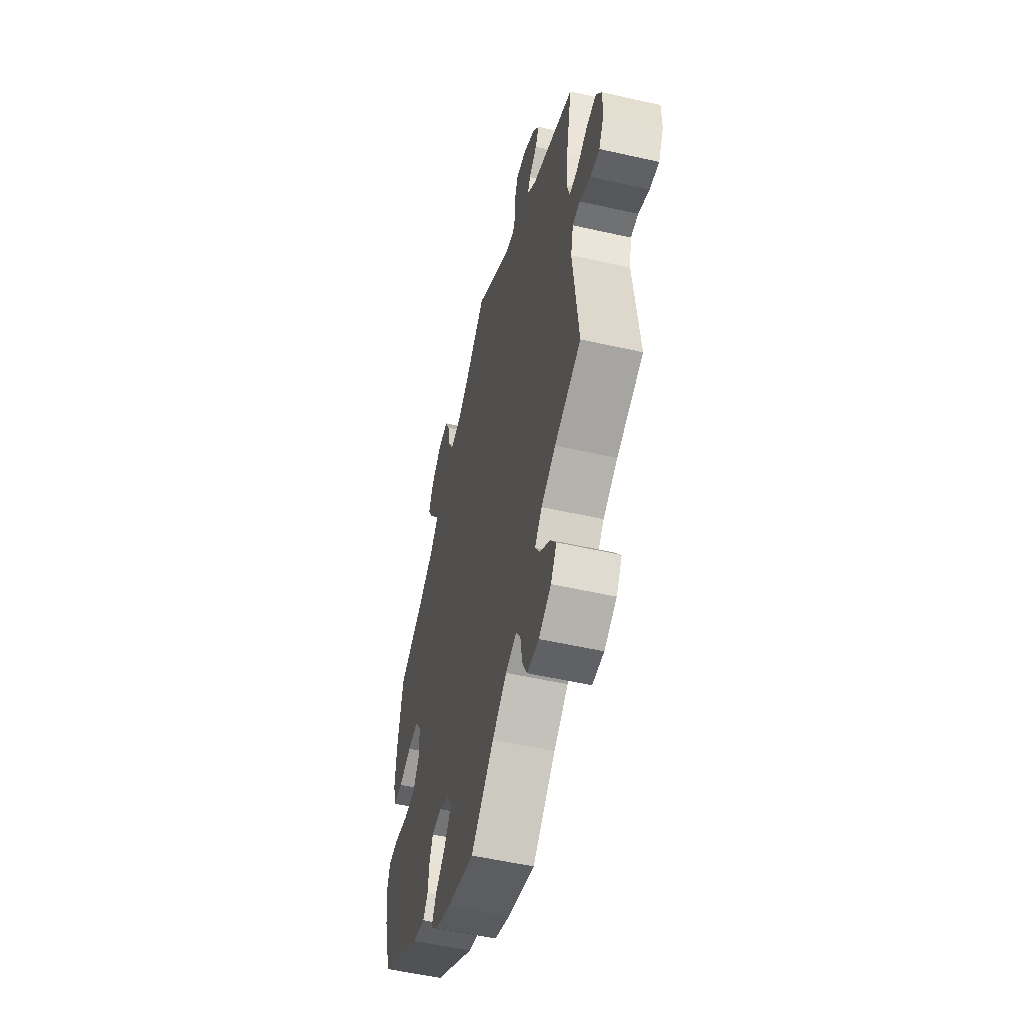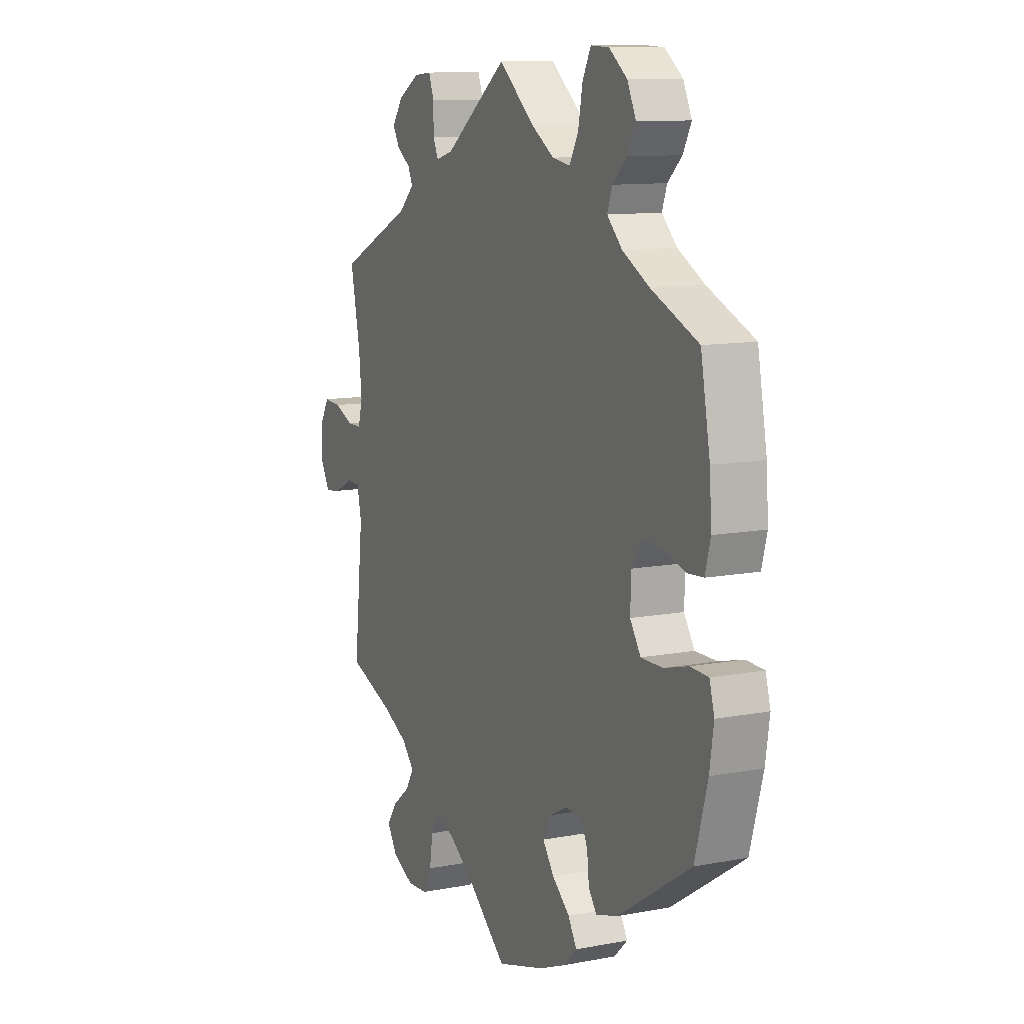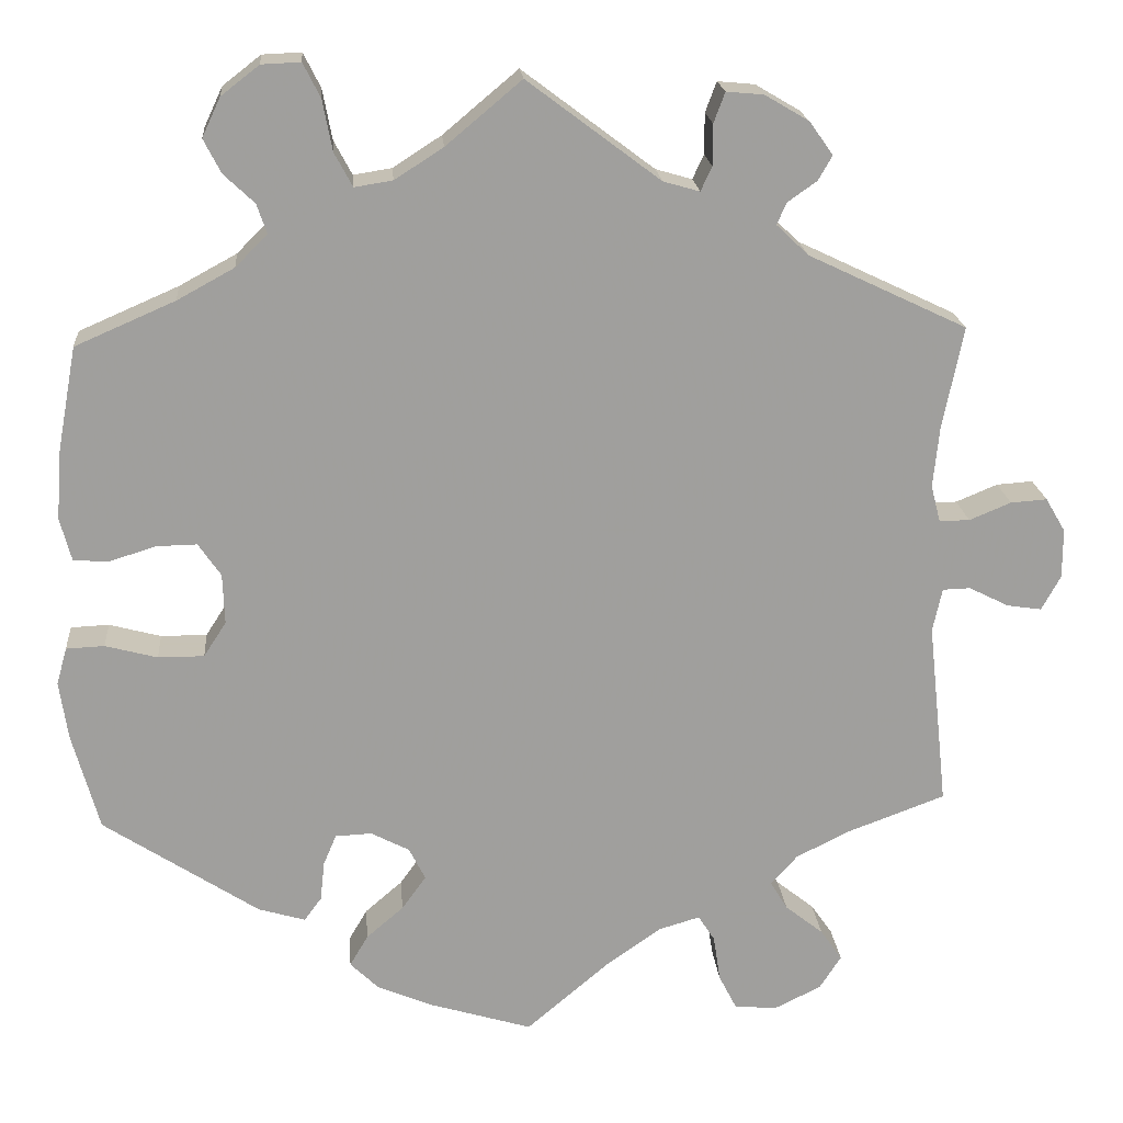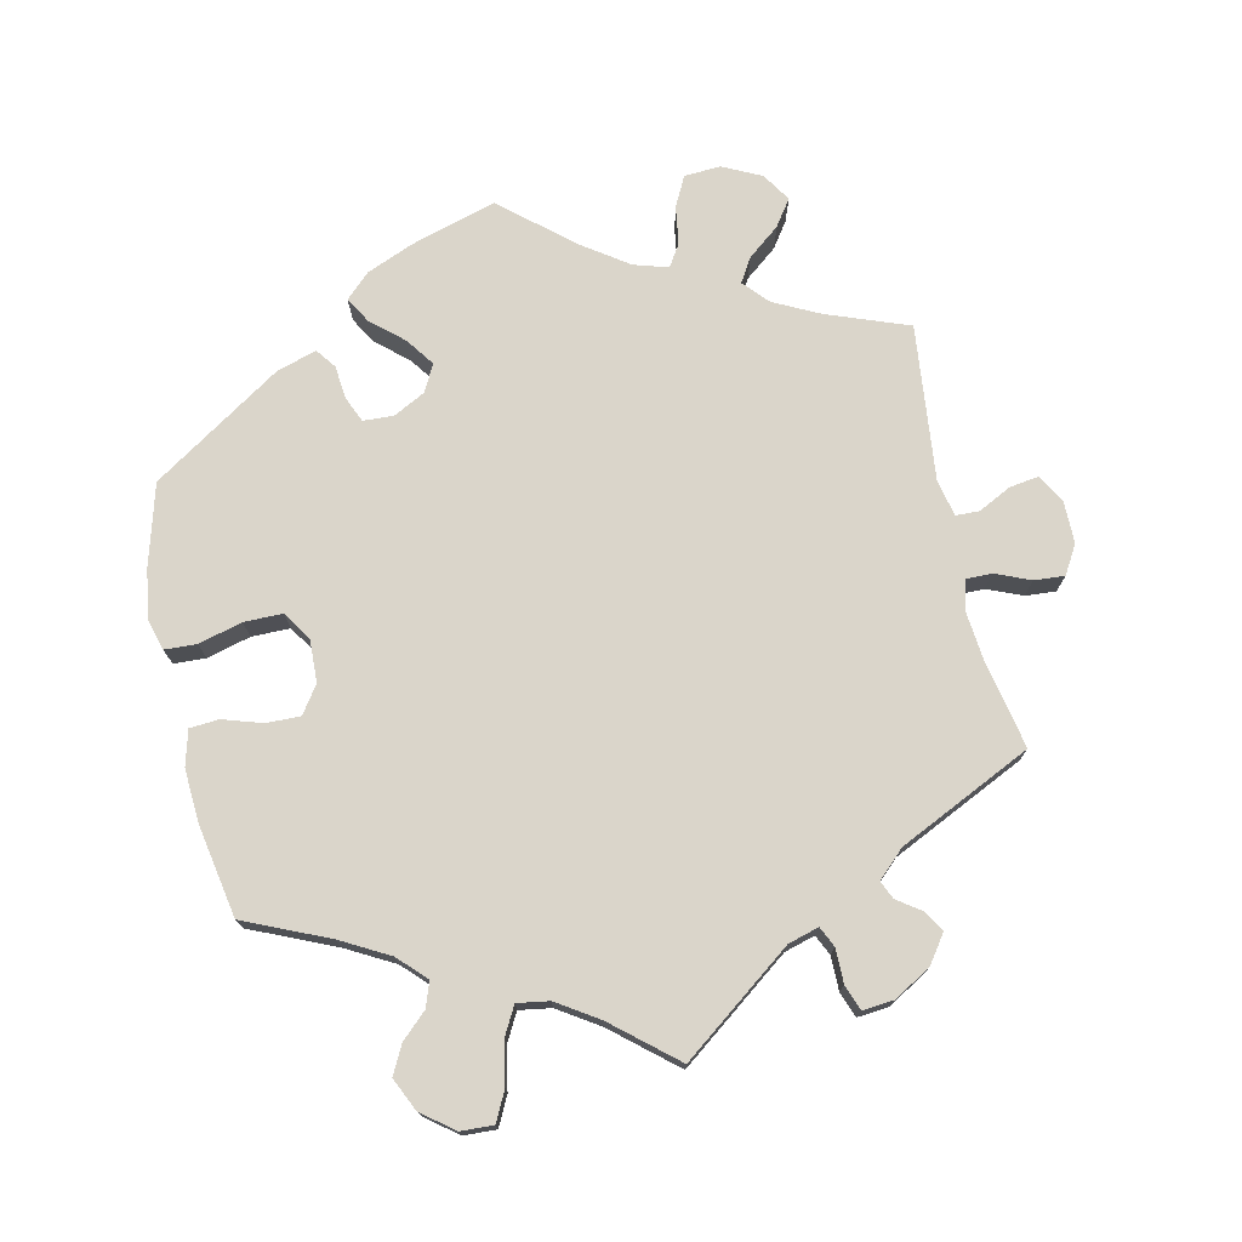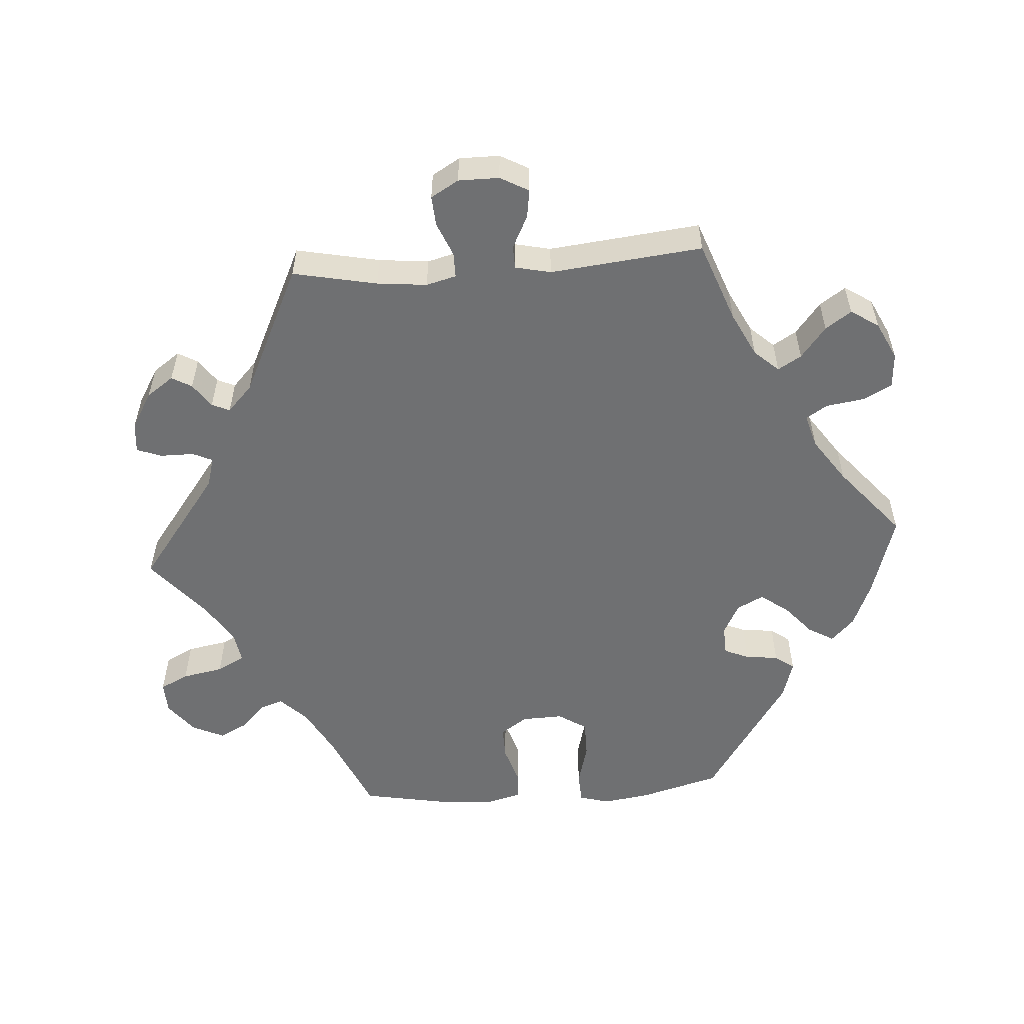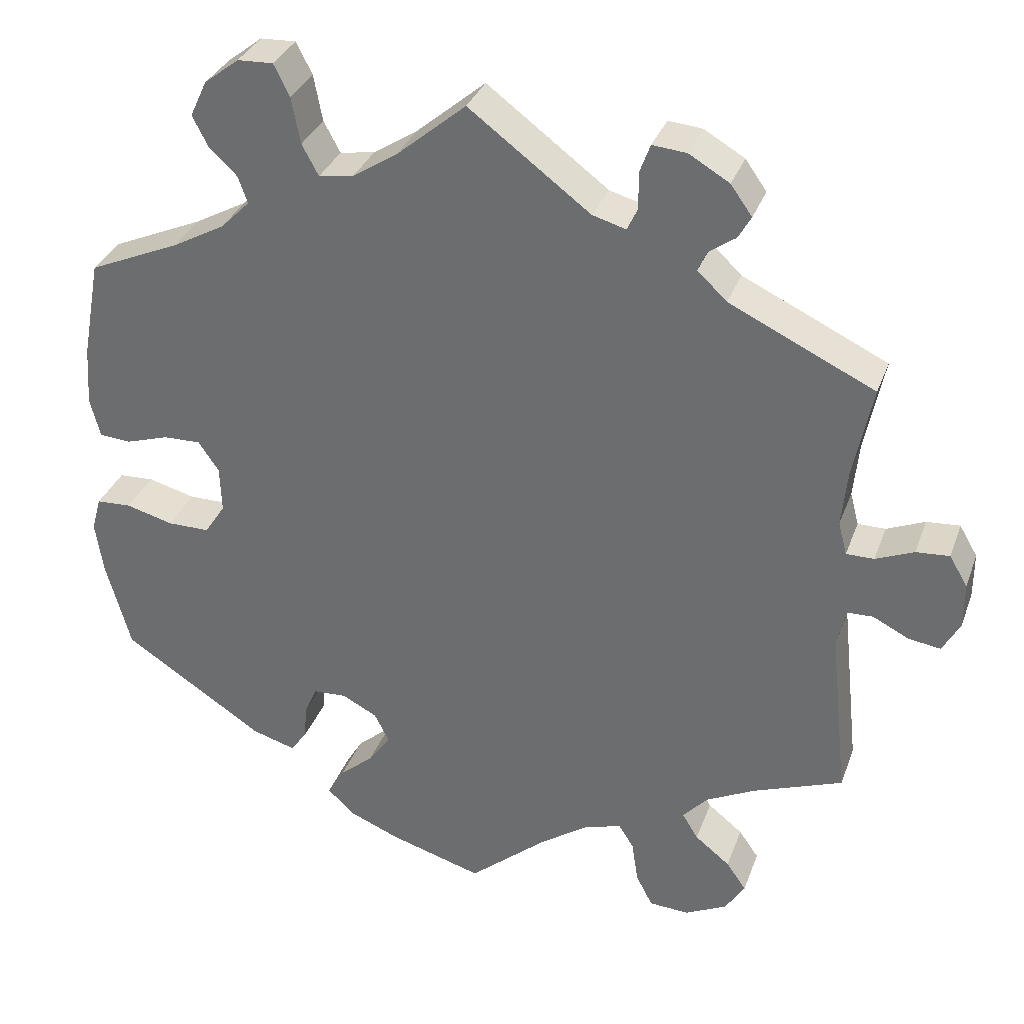
<metadata>
{"format":"obj","ext":"obj","renderer":"f3d","projection":"perspective","resolution":1024,"background":"white","views":[{"elev":-53.5,"azim":76.4,"up":"+Z"},{"elev":11.0,"azim":-115.2,"up":"+Z"},{"elev":19.1,"azim":-4.7,"up":"+Z"},{"elev":74.3,"azim":-12.4,"up":"+Y"},{"elev":-54.9,"azim":94.0,"up":"+Y"},{"elev":32.8,"azim":18.3,"up":"+Z"}]}
</metadata>
<code>
v -0.531 0.07 -0.177
v -0.541 0.07 -0.11
v -0.529 0.07 -0.067
v -0.485 0.07 -0.065
v -0.425 0.07 -0.081
v -0.372 0.07 -0.081
v -0.346 0.07 -0.041
v -0.348 0.07 0.017
v -0.374 0.07 0.055
v -0.421 0.07 0.054
v -0.475 0.07 0.037
v -0.515 0.07 0.04
v -0.528 0.07 0.089
v -0.523 0.07 0.164
v -0.5 0.07 0.289
v -0.385 0.07 0.339
v -0.319 0.07 0.375
v -0.282 0.07 0.412
v -0.294 0.07 0.446
v -0.329 0.07 0.479
v -0.349 0.07 0.518
v -0.328 0.07 0.563
v -0.284 0.07 0.597
v -0.239 0.07 0.599
v -0.219 0.07 0.559
v -0.208 0.07 0.501
v -0.187 0.07 0.462
v -0.143 0.07 0.469
v -0.087 0.07 0.505
v 0 0.07 0.578
v 0.153 0.07 0.463
v 0.195 0.07 0.451
v 0.208 0.07 0.479
v 0.208 0.07 0.526
v 0.221 0.07 0.561
v 0.264 0.07 0.557
v 0.315 0.07 0.527
v 0.342 0.07 0.489
v 0.326 0.07 0.461
v 0.292 0.07 0.437
v 0.281 0.07 0.412
v 0.318 0.07 0.377
v 0.501 0.07 0.29
v 0.477 0.07 0.172
v 0.47 0.07 0.102
v 0.481 0.07 0.06
v 0.516 0.07 0.06
v 0.564 0.07 0.08
v 0.606 0.07 0.083
v 0.629 0.07 0.044
v 0.629 0.07 -0.013
v 0.607 0.07 -0.053
v 0.567 0.07 -0.047
v 0.521 0.07 -0.024
v 0.489 0.07 -0.025
v 0.478 0.07 -0.075
v 0.501 0.07 -0.289
v 0.388 0.07 -0.331
v 0.326 0.07 -0.362
v 0.295 0.07 -0.396
v 0.315 0.07 -0.429
v 0.359 0.07 -0.464
v 0.384 0.07 -0.5
v 0.359 0.07 -0.539
v 0.306 0.07 -0.565
v 0.256 0.07 -0.562
v 0.235 0.07 -0.521
v 0.227 0.07 -0.468
v 0.208 0.07 -0.438
v 0.161 0.07 -0.452
v 0.099 0.07 -0.495
v 0.001 0.07 -0.578
v -0.116 0.07 -0.543
v -0.181 0.07 -0.516
v -0.214 0.07 -0.484
v -0.193 0.07 -0.448
v -0.15 0.07 -0.411
v -0.122 0.07 -0.372
v -0.141 0.07 -0.335
v -0.185 0.07 -0.312
v -0.227 0.07 -0.314
v -0.242 0.07 -0.349
v -0.247 0.07 -0.395
v -0.267 0.07 -0.422
v -0.321 0.07 -0.406
v -0.5 0.07 -0.289
v -0.531 0 -0.177
v -0.541 0 -0.11
v -0.529 0 -0.067
v -0.485 0 -0.065
v -0.425 0 -0.081
v -0.372 0 -0.081
v -0.346 0 -0.041
v -0.348 0 0.017
v -0.374 0 0.055
v -0.421 0 0.054
v -0.475 0 0.037
v -0.515 0 0.04
v -0.528 0 0.089
v -0.523 0 0.164
v -0.5 0 0.289
v -0.385 0 0.339
v -0.319 0 0.375
v -0.282 0 0.412
v -0.294 0 0.446
v -0.329 0 0.479
v -0.349 0 0.518
v -0.328 0 0.563
v -0.284 0 0.597
v -0.239 0 0.599
v -0.219 0 0.559
v -0.208 0 0.501
v -0.187 0 0.462
v -0.143 0 0.469
v -0.087 0 0.505
v 0 0 0.578
v 0.153 0 0.463
v 0.195 0 0.451
v 0.208 0 0.479
v 0.208 0 0.526
v 0.221 0 0.561
v 0.264 0 0.557
v 0.315 0 0.527
v 0.342 0 0.489
v 0.326 0 0.461
v 0.292 0 0.437
v 0.281 0 0.412
v 0.318 0 0.377
v 0.501 0 0.29
v 0.477 0 0.172
v 0.47 0 0.102
v 0.481 0 0.06
v 0.516 0 0.06
v 0.564 0 0.08
v 0.606 0 0.083
v 0.629 0 0.044
v 0.629 0 -0.013
v 0.607 0 -0.053
v 0.567 0 -0.047
v 0.521 0 -0.024
v 0.489 0 -0.025
v 0.478 0 -0.075
v 0.501 0 -0.289
v 0.388 0 -0.331
v 0.326 0 -0.362
v 0.295 0 -0.396
v 0.315 0 -0.429
v 0.359 0 -0.464
v 0.384 0 -0.5
v 0.359 0 -0.539
v 0.306 0 -0.565
v 0.256 0 -0.562
v 0.235 0 -0.521
v 0.227 0 -0.468
v 0.208 0 -0.438
v 0.161 0 -0.452
v 0.099 0 -0.495
v 0.001 0 -0.578
v -0.116 0 -0.543
v -0.181 0 -0.516
v -0.214 0 -0.484
v -0.193 0 -0.448
v -0.15 0 -0.411
v -0.122 0 -0.372
v -0.141 0 -0.335
v -0.185 0 -0.312
v -0.227 0 -0.314
v -0.242 0 -0.349
v -0.247 0 -0.395
v -0.267 0 -0.422
v -0.321 0 -0.406
v -0.5 0 -0.289
f 82 83 84 85
f 81 82 85 86
f 80 81 86 1
f 74 75 76 77
f 74 77 78
f 71 72 73 74
f 70 71 74 78
f 69 70 78 79
f 65 66 67 68
f 65 68 69
f 64 65 69
f 61 62 63 64
f 60 61 64 69
f 59 60 69 79
f 56 57 58
f 55 56 58 59
f 51 52 53 54
f 51 54 55
f 50 51 55
f 47 48 49 50
f 46 47 50 55
f 45 46 55 59
f 42 43 44
f 41 42 44 45
f 37 38 39 40
f 37 40 41
f 36 37 41
f 33 34 35 36
f 32 33 36 41
f 31 32 41 45
f 29 30 31 45
f 23 24 25 26
f 23 26 27
f 22 23 27
f 19 20 21 22
f 18 19 22 27
f 17 18 27 28
f 13 14 15 16
f 13 16 17 28
f 10 11 12 13
f 9 10 13 28
f 2 3 4 5
f 80 1 2 5
f 80 5 6
f 79 80 6 7
f 59 79 7 8
f 28 29 45 59
f 8 9 28 59
f 171 170 169 168
f 172 171 168 167
f 87 172 167 166
f 163 162 161 160
f 164 163 160
f 160 159 158 157
f 164 160 157 156
f 165 164 156 155
f 154 153 152 151
f 155 154 151
f 155 151 150
f 150 149 148 147
f 155 150 147 146
f 165 155 146 145
f 144 143 142
f 145 144 142 141
f 140 139 138 137
f 141 140 137
f 141 137 136
f 136 135 134 133
f 141 136 133 132
f 145 141 132 131
f 130 129 128
f 131 130 128 127
f 126 125 124 123
f 127 126 123
f 127 123 122
f 122 121 120 119
f 127 122 119 118
f 131 127 118 117
f 131 117 116 115
f 112 111 110 109
f 113 112 109
f 113 109 108
f 108 107 106 105
f 113 108 105 104
f 114 113 104 103
f 102 101 100 99
f 114 103 102 99
f 99 98 97 96
f 114 99 96 95
f 91 90 89 88
f 91 88 87 166
f 92 91 166
f 93 92 166 165
f 94 93 165 145
f 145 131 115 114
f 145 114 95 94
f 1 87 88 2
f 2 88 89 3
f 3 89 90 4
f 4 90 91 5
f 5 91 92 6
f 6 92 93 7
f 7 93 94 8
f 8 94 95 9
f 9 95 96 10
f 10 96 97 11
f 11 97 98 12
f 12 98 99 13
f 13 99 100 14
f 14 100 101 15
f 15 101 102 16
f 16 102 103 17
f 17 103 104 18
f 18 104 105 19
f 19 105 106 20
f 20 106 107 21
f 21 107 108 22
f 22 108 109 23
f 23 109 110 24
f 24 110 111 25
f 25 111 112 26
f 26 112 113 27
f 27 113 114 28
f 28 114 115 29
f 29 115 116 30
f 30 116 117 31
f 31 117 118 32
f 32 118 119 33
f 33 119 120 34
f 34 120 121 35
f 35 121 122 36
f 36 122 123 37
f 37 123 124 38
f 38 124 125 39
f 39 125 126 40
f 40 126 127 41
f 41 127 128 42
f 42 128 129 43
f 43 129 130 44
f 44 130 131 45
f 45 131 132 46
f 46 132 133 47
f 47 133 134 48
f 48 134 135 49
f 49 135 136 50
f 50 136 137 51
f 51 137 138 52
f 52 138 139 53
f 53 139 140 54
f 54 140 141 55
f 55 141 142 56
f 56 142 143 57
f 57 143 144 58
f 58 144 145 59
f 59 145 146 60
f 60 146 147 61
f 61 147 148 62
f 62 148 149 63
f 63 149 150 64
f 64 150 151 65
f 65 151 152 66
f 66 152 153 67
f 67 153 154 68
f 68 154 155 69
f 69 155 156 70
f 70 156 157 71
f 71 157 158 72
f 72 158 159 73
f 73 159 160 74
f 74 160 161 75
f 75 161 162 76
f 76 162 163 77
f 77 163 164 78
f 78 164 165 79
f 79 165 166 80
f 80 166 167 81
f 81 167 168 82
f 82 168 169 83
f 83 169 170 84
f 84 170 171 85
f 85 171 172 86
f 86 172 87 1

</code>
